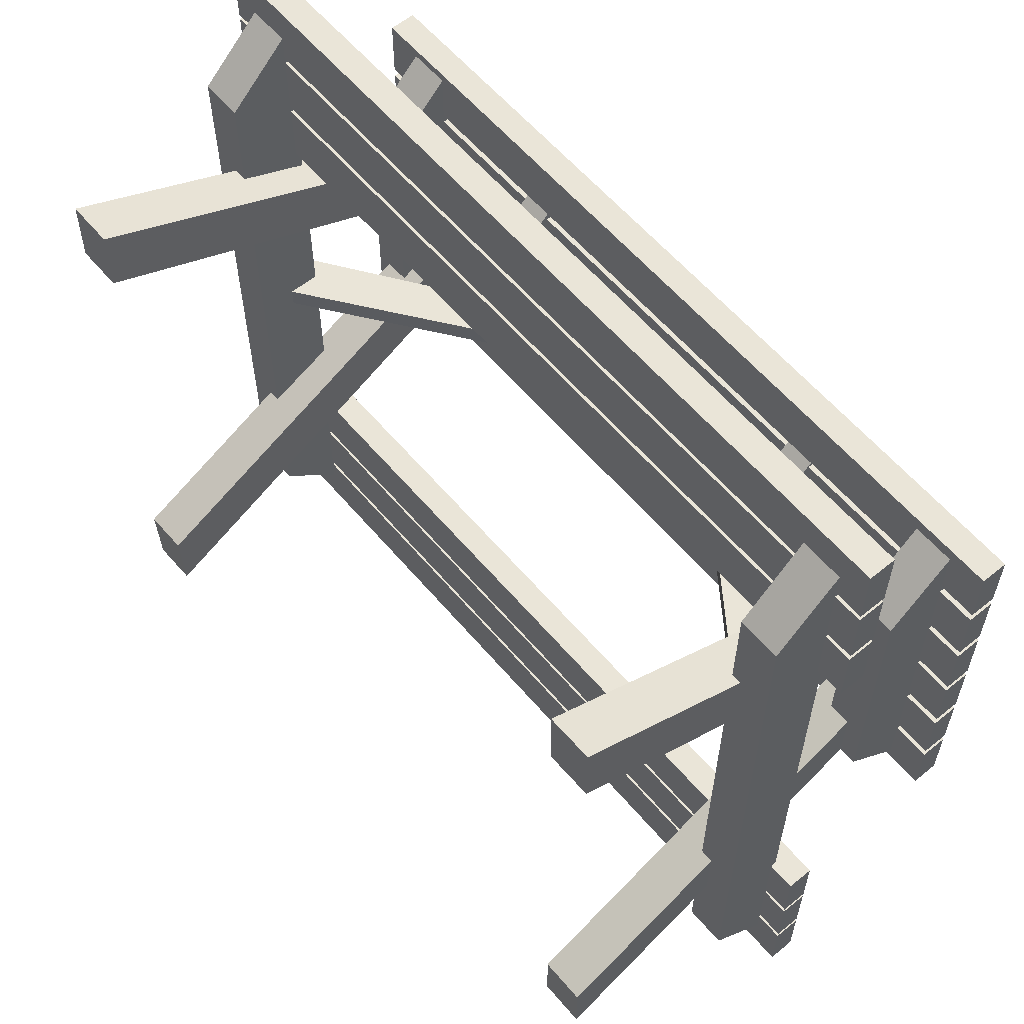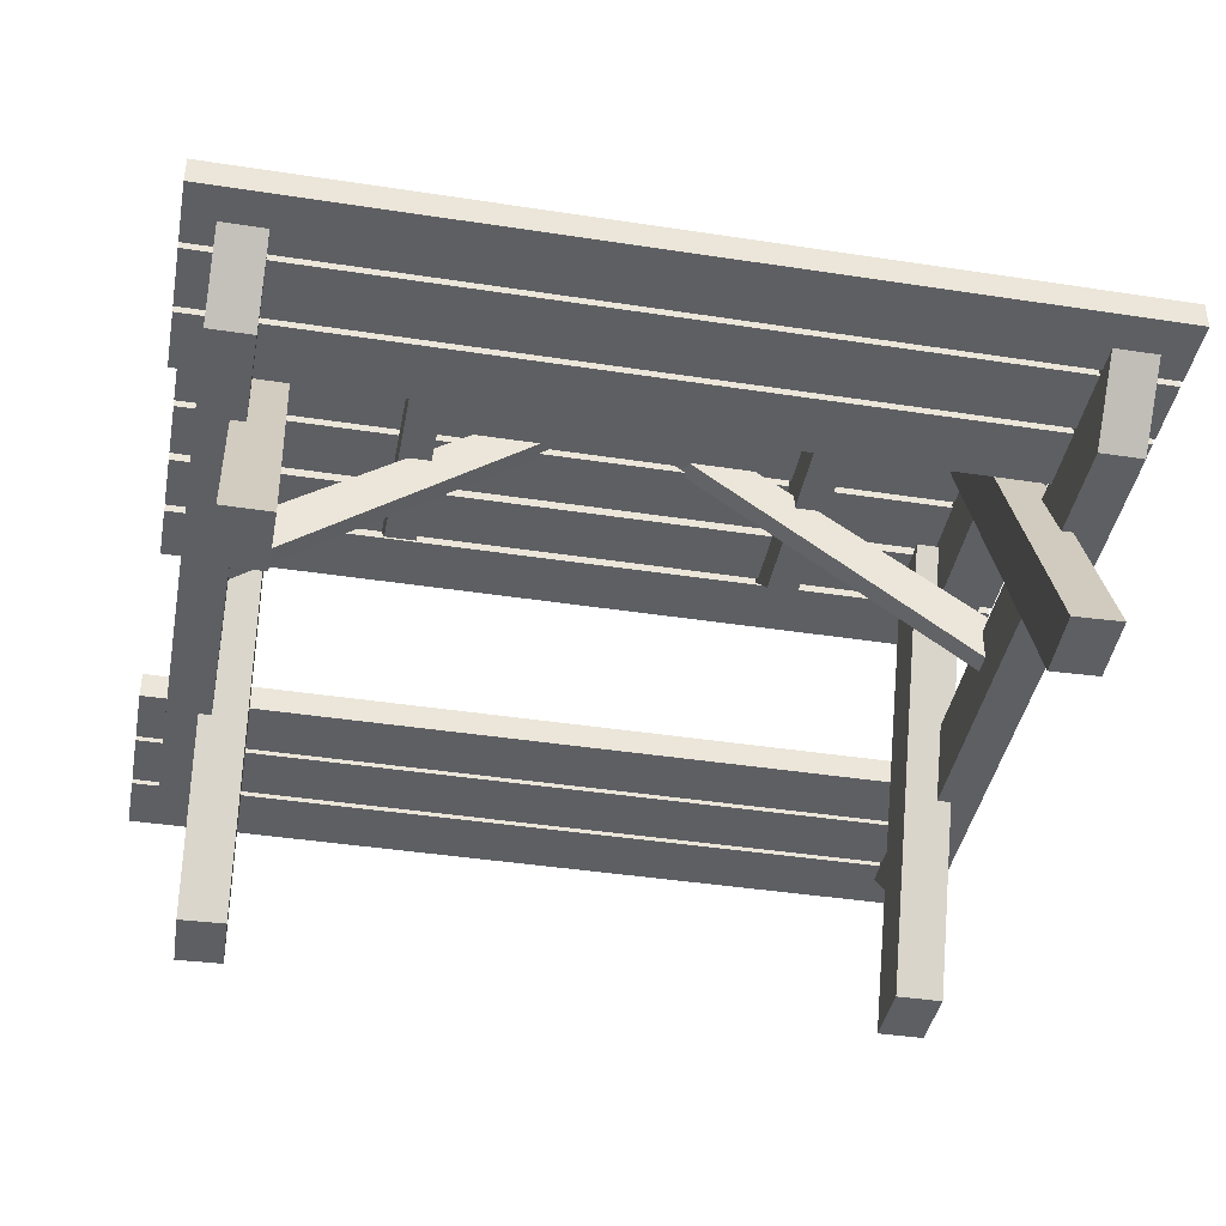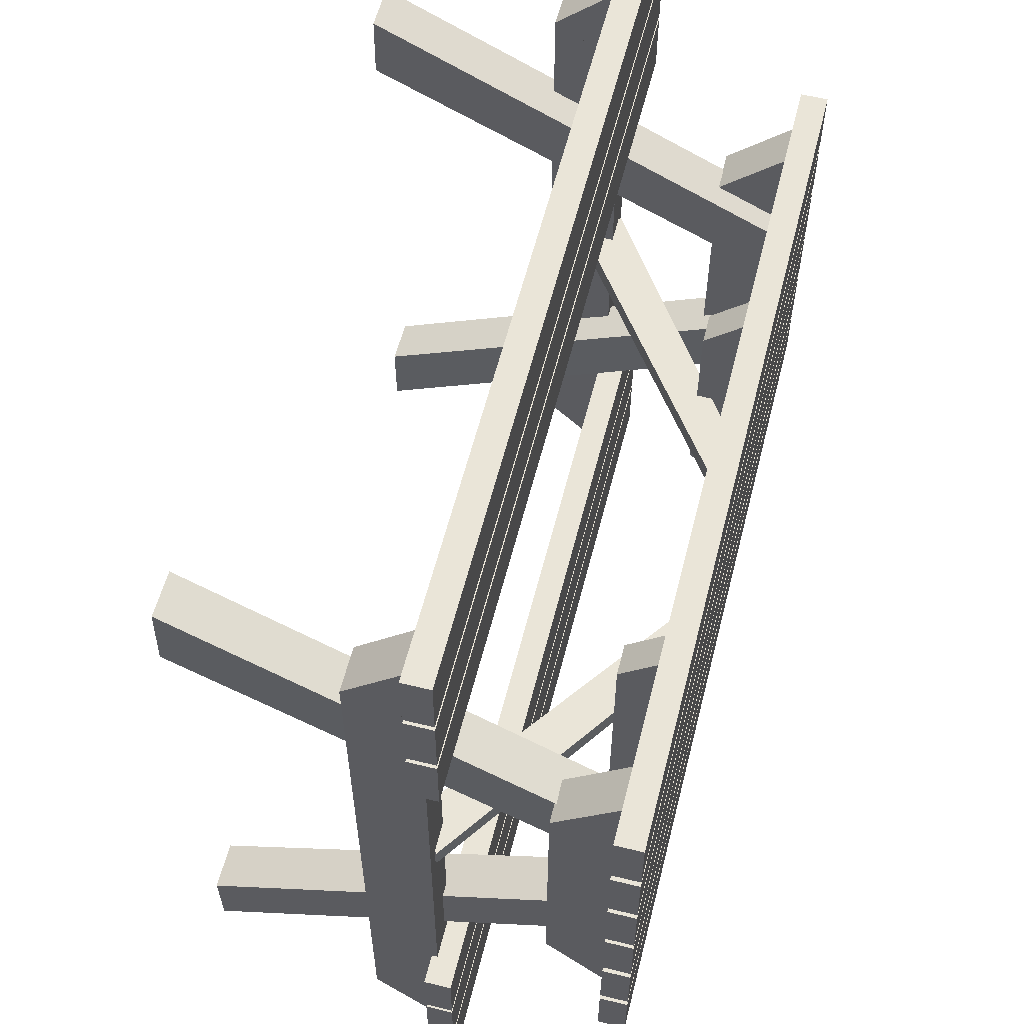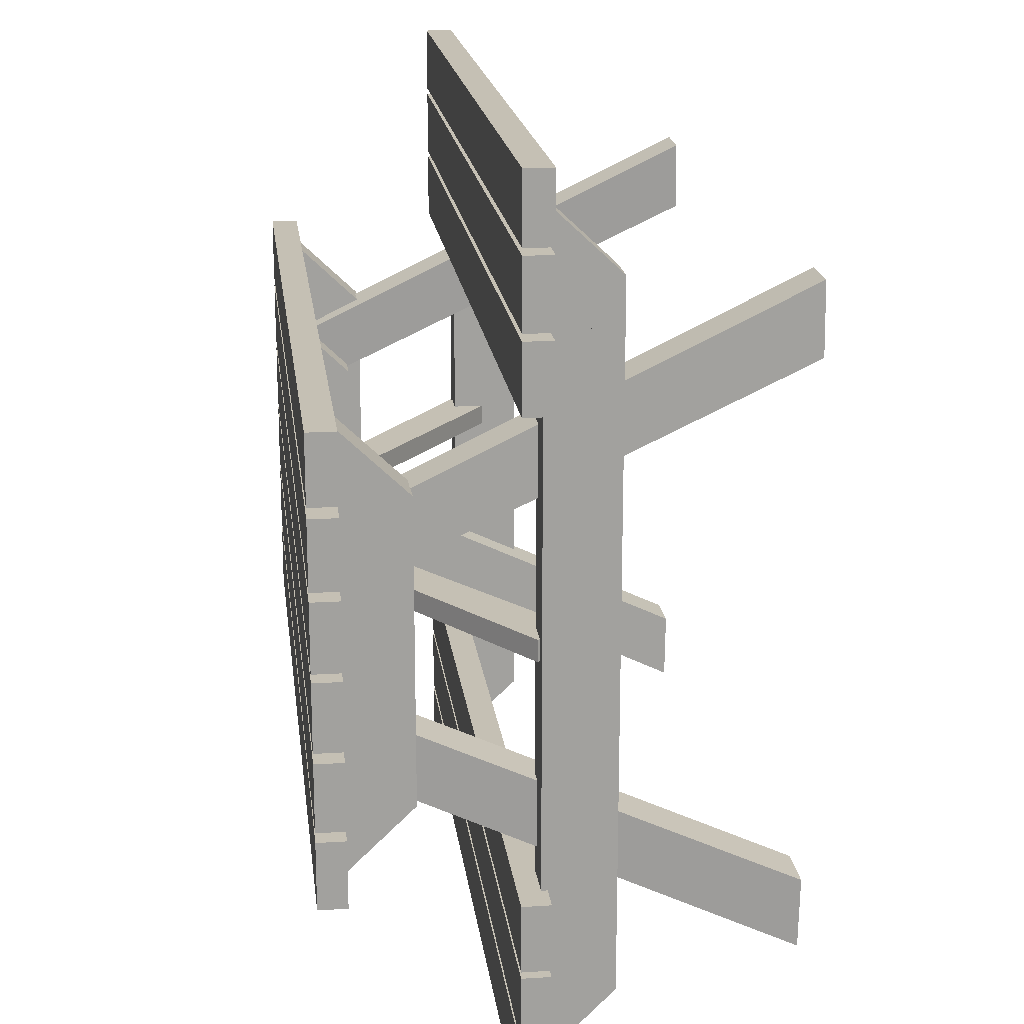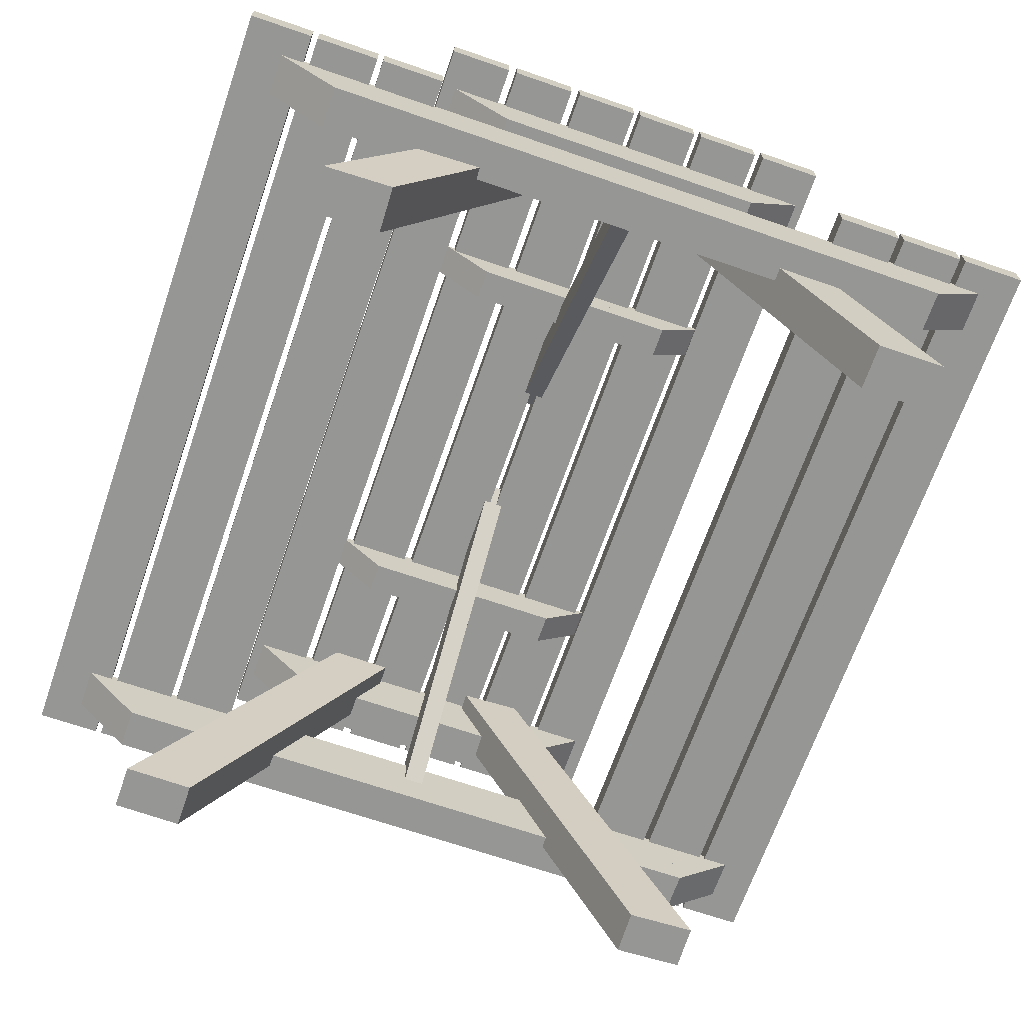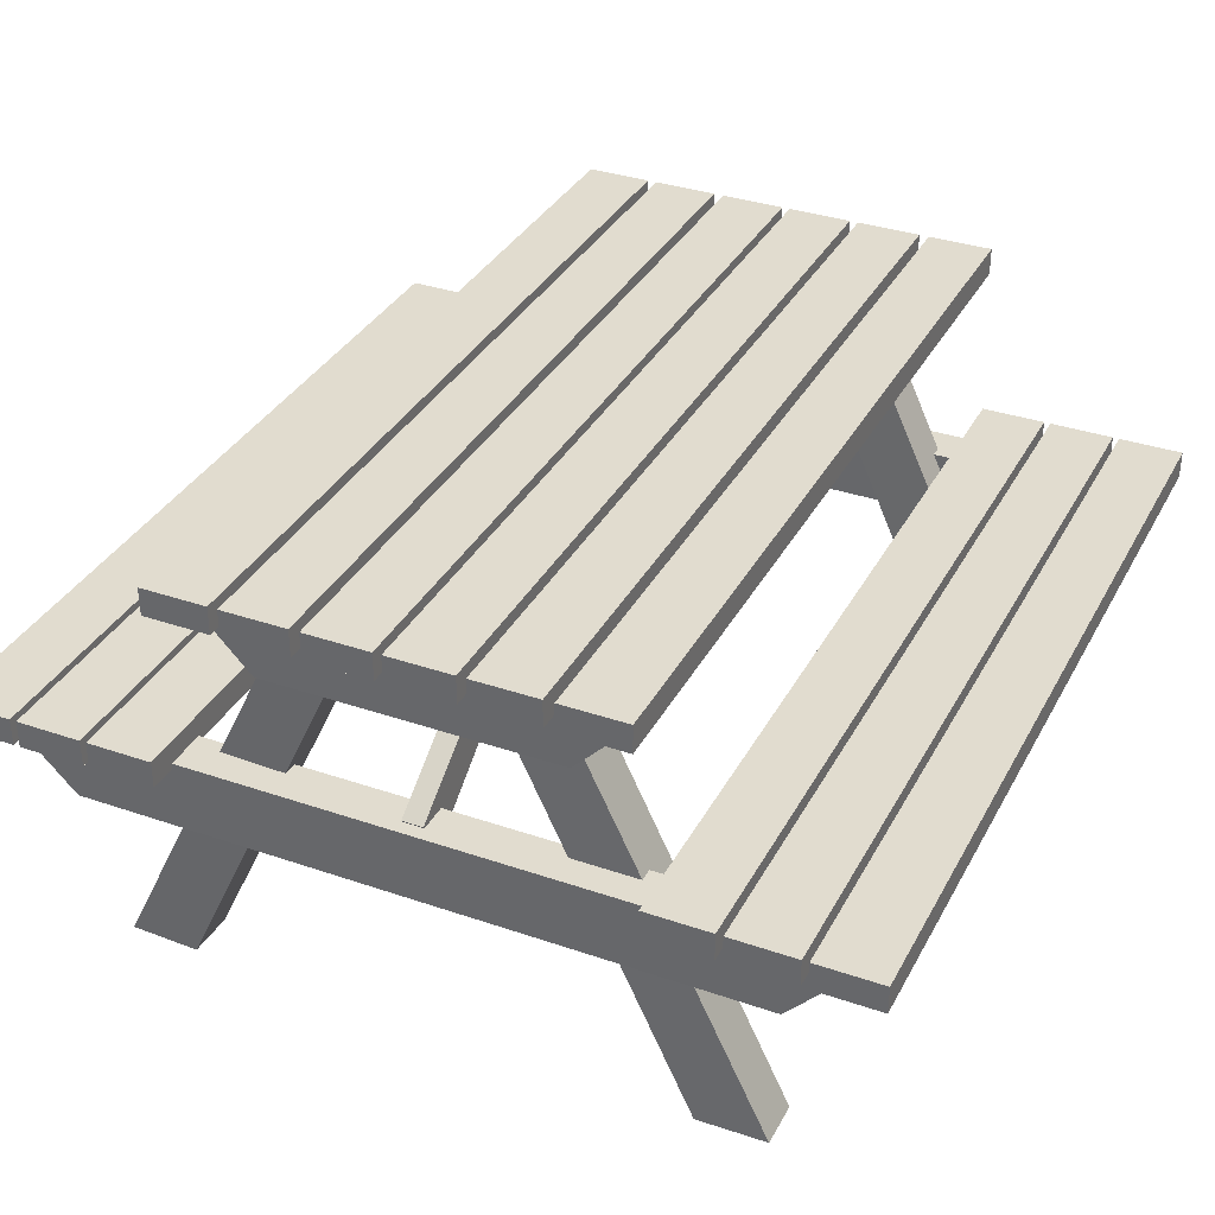
<metadata>
{"format":"obj","ext":"obj","renderer":"f3d","projection":"perspective","resolution":1024,"background":"white","views":[{"elev":59.5,"azim":50.0,"up":"+Z"},{"elev":-41.0,"azim":-10.6,"up":"+Y"},{"elev":58.7,"azim":104.2,"up":"+Z"},{"elev":18.4,"azim":-97.0,"up":"+Z"},{"elev":-67.7,"azim":-109.1,"up":"+Y"},{"elev":34.5,"azim":-65.2,"up":"+Y"}]}
</metadata>
<code>
o Base
v 61.1 -41.85 57.1
v 68.49 -41.85 57.1
v 68.49 -41.85 -57.24
v 61.1 -41.85 -57.24
v 61.1 -46.79 -57.24
v 68.49 -46.79 -57.24
v 68.49 -46.79 57.1
v 61.1 -46.79 57.1
v 61.1 -34.91 68.93
v 68.49 -34.91 68.93
v 68.49 -34.91 -68.36
v 61.1 -34.91 -68.36
v 59.3 -11.12 24.69
v 66.7 -11.12 24.69
v 66.7 -11.12 -24.83
v 59.3 -11.12 -24.83
v 59.3 -16.07 -24.83
v 66.7 -16.07 -24.83
v 66.7 -16.07 24.69
v 59.3 -16.07 24.69
v 59.3 -4.189 36.08
v 66.7 -4.189 36.08
v 66.7 -4.189 -36.22
v 59.3 -4.189 -36.22
v 64.08 -6.156 9.391
v 63.7 -6.051 20.31
v 62.31 -77.21 54.79
v 62.67 -77.37 42.96
v 54.66 -77.35 42.68
v 54.3 -77.19 54.51
v 55.69 -6.03 20.04
v 56.07 -6.134 9.112
v 55.36 -6.156 -9.237
v 55.37 -6.051 -20.17
v 55.6 -77.21 -54.67
v 55.63 -77.37 -42.83
v 63.65 -77.35 -42.82
v 63.61 -77.19 -54.66
v 63.38 -6.03 -20.16
v 63.37 -6.134 -9.227
v 21.12 -3.024 2.131
v 9.729 -2.985 2.131
v 61.95 -40.97 2.131
v 66.47 -34.51 2.131
v 66.47 -34.51 -1.444
v 61.95 -40.97 -1.444
v 9.729 -2.985 -1.444
v 21.12 -3.024 -1.444
v 30.57 -8.649 18.28
v 36.05 -8.649 18.28
v 36.05 -8.649 -18.42
v 30.57 -8.649 -18.42
v 30.57 -12.31 -18.42
v 36.05 -12.31 -18.42
v 36.05 -12.31 18.28
v 30.57 -12.31 18.28
v 30.57 -3.51 26.72
v 36.05 -3.51 26.72
v 36.05 -3.51 -26.86
v 30.57 -3.51 -26.86
v -61.35 -41.85 -56.4
v -68.74 -41.85 -56.4
v -68.74 -41.85 57.93
v -61.35 -41.85 57.93
v -61.35 -46.79 57.93
v -68.74 -46.79 57.93
v -68.74 -46.79 -56.4
v -61.35 -46.79 -56.4
v -61.35 -34.91 -68.24
v -68.74 -34.91 -68.24
v -68.74 -34.91 69.05
v -61.35 -34.91 69.05
v -59.55 -11.12 -24
v -66.94 -11.12 -24
v -66.94 -11.12 25.53
v -59.55 -11.12 25.53
v -59.55 -16.07 25.53
v -66.94 -16.07 25.53
v -66.94 -16.07 -24
v -59.55 -16.07 -24
v -59.55 -4.189 -35.39
v -66.94 -4.189 -35.39
v -66.94 -4.189 36.92
v -59.55 -4.189 36.92
v -64.33 -6.156 -8.698
v -63.95 -6.051 -19.62
v -62.56 -77.21 -54.09
v -62.92 -77.37 -42.26
v -54.91 -77.35 -41.99
v -54.55 -77.19 -53.81
v -55.94 -6.03 -19.34
v -56.32 -6.134 -8.419
v -55.6 -6.156 9.929
v -55.61 -6.051 20.86
v -55.85 -77.21 55.36
v -55.88 -77.37 43.52
v -63.89 -77.35 43.52
v -63.86 -77.19 55.35
v -63.63 -6.03 20.85
v -63.62 -6.134 9.92
v -21.36 -3.024 -1.439
v -9.975 -2.985 -1.439
v -62.2 -40.97 -1.439
v -66.72 -34.51 -1.439
v -66.72 -34.51 2.136
v -62.2 -40.97 2.136
v -9.975 -2.985 2.136
v -21.36 -3.024 2.136
v -30.81 -8.649 -17.59
v -36.29 -8.649 -17.59
v -36.29 -8.649 19.12
v -30.81 -8.649 19.12
v -30.81 -12.31 19.12
v -36.29 -12.31 19.12
v -36.29 -12.31 -17.59
v -30.81 -12.31 -17.59
v -30.81 -3.51 -26.03
v -36.29 -3.51 -26.03
v -36.29 -3.51 27.56
v -30.81 -3.51 27.56
f 1 2 3 4
f 5 4 3 6
f 6 3 2 7
f 7 8 5 6
f 8 1 4 5
f 7 2 1 8
f 9 10 11 12
f 5 12 11 6
f 6 11 10 7
f 8 9 12 5
f 7 10 9 8
f 13 14 15 16
f 17 16 15 18
f 18 15 14 19
f 19 20 17 18
f 20 13 16 17
f 19 14 13 20
f 21 22 23 24
f 17 24 23 18
f 18 23 22 19
f 20 21 24 17
f 19 22 21 20
f 25 26 27 28
f 29 28 27 30
f 30 27 26 31
f 31 32 29 30
f 32 25 28 29
f 31 26 25 32
f 33 34 35 36
f 37 36 35 38
f 38 35 34 39
f 39 40 37 38
f 40 33 36 37
f 39 34 33 40
f 41 42 43 44
f 45 44 43 46
f 46 43 42 47
f 47 48 45 46
f 48 41 44 45
f 47 42 41 48
f 49 50 51 52
f 53 52 51 54
f 54 51 50 55
f 55 56 53 54
f 56 49 52 53
f 55 50 49 56
f 57 58 59 60
f 53 60 59 54
f 54 59 58 55
f 56 57 60 53
f 55 58 57 56
f 61 62 63 64
f 65 64 63 66
f 66 63 62 67
f 67 68 65 66
f 68 61 64 65
f 67 62 61 68
f 69 70 71 72
f 65 72 71 66
f 66 71 70 67
f 68 69 72 65
f 67 70 69 68
f 73 74 75 76
f 77 76 75 78
f 78 75 74 79
f 79 80 77 78
f 80 73 76 77
f 79 74 73 80
f 81 82 83 84
f 77 84 83 78
f 78 83 82 79
f 80 81 84 77
f 79 82 81 80
f 85 86 87 88
f 89 88 87 90
f 90 87 86 91
f 91 92 89 90
f 92 85 88 89
f 91 86 85 92
f 93 94 95 96
f 97 96 95 98
f 98 95 94 99
f 99 100 97 98
f 100 93 96 97
f 99 94 93 100
f 101 102 103 104
f 105 104 103 106
f 106 103 102 107
f 107 108 105 106
f 108 101 104 105
f 107 102 101 108
f 109 110 111 112
f 113 112 111 114
f 114 111 110 115
f 115 116 113 114
f 116 109 112 113
f 115 110 109 116
f 117 118 119 120
f 113 120 119 114
f 114 119 118 115
f 116 117 120 113
f 115 118 117 116
o Top
v -73.7 -0.2908 -37.13
v -73.7 -0.2908 -25.96
v 73.53 -0.2908 -25.96
v 73.53 -0.2908 -37.13
v 73.53 -5.01 -37.13
v 73.53 -5.01 -25.96
v -73.7 -5.01 -25.96
v -73.7 -5.01 -37.13
v -73.7 -0.2908 26.57
v -73.7 -0.2908 37.74
v 73.53 -0.2908 37.74
v 73.53 -0.2908 26.57
v 73.53 -5.01 26.57
v 73.53 -5.01 37.74
v -73.7 -5.01 37.74
v -73.7 -5.01 26.57
v -73.7 -0.2908 13.69
v -73.7 -0.2908 24.87
v 73.53 -0.2908 24.87
v 73.53 -0.2908 13.69
v 73.53 -5.01 13.69
v 73.53 -5.01 24.87
v -73.7 -5.01 24.87
v -73.7 -5.01 13.69
v -73.7 -0.2908 1.037
v -73.7 -0.2908 12.21
v 73.53 -0.2908 12.21
v 73.53 -0.2908 1.037
v 73.53 -5.01 1.037
v 73.53 -5.01 12.21
v -73.7 -5.01 12.21
v -73.7 -5.01 1.037
v -73.7 -0.2908 -11.5
v -73.7 -0.2908 -0.3247
v 73.53 -0.2908 -0.3248
v 73.53 -0.2908 -11.5
v 73.53 -5.01 -11.5
v 73.53 -5.01 -0.3248
v -73.7 -5.01 -0.3247
v -73.7 -5.01 -11.5
v -73.7 -0.2908 -24.36
v -73.7 -0.2908 -13.19
v 73.53 -0.2908 -13.19
v 73.53 -0.2908 -24.36
v 73.53 -5.01 -24.36
v 73.53 -5.01 -13.19
v -73.7 -5.01 -13.19
v -73.7 -5.01 -24.36
f 121 122 123 124
f 125 124 123 126
f 126 123 122 127
f 127 128 125 126
f 128 121 124 125
f 127 122 121 128
f 129 130 131 132
f 133 132 131 134
f 134 131 130 135
f 135 136 133 134
f 136 129 132 133
f 135 130 129 136
f 137 138 139 140
f 141 140 139 142
f 142 139 138 143
f 143 144 141 142
f 144 137 140 141
f 143 138 137 144
f 145 146 147 148
f 149 148 147 150
f 150 147 146 151
f 151 152 149 150
f 152 145 148 149
f 151 146 145 152
f 153 154 155 156
f 157 156 155 158
f 158 155 154 159
f 159 160 157 158
f 160 153 156 157
f 159 154 153 160
f 161 162 163 164
f 165 164 163 166
f 166 163 162 167
f 167 168 165 166
f 168 161 164 165
f 167 162 161 168
o FrontSeat_Seat
v -73.7 -31.21 38.77
v -73.7 -31.21 49.94
v 73.53 -31.21 49.94
v 73.53 -31.21 38.77
v 73.53 -35.93 38.77
v 73.53 -35.93 49.94
v -73.7 -35.93 49.94
v -73.7 -35.93 38.77
v -73.7 -31.21 51.07
v -73.7 -31.21 62.25
v 73.53 -31.21 62.25
v 73.53 -31.21 51.07
v 73.53 -35.93 51.07
v 73.53 -35.93 62.25
v -73.7 -35.93 62.25
v -73.7 -35.93 51.07
v -73.7 -31.21 63.33
v -73.7 -31.21 74.51
v 73.53 -31.21 74.51
v 73.53 -31.21 63.33
v 73.53 -35.93 63.33
v 73.53 -35.93 74.51
v -73.7 -35.93 74.51
v -73.7 -35.93 63.33
f 169 170 171 172
f 173 172 171 174
f 174 171 170 175
f 175 176 173 174
f 176 169 172 173
f 175 170 169 176
f 177 178 179 180
f 181 180 179 182
f 182 179 178 183
f 183 184 181 182
f 184 177 180 181
f 183 178 177 184
f 185 186 187 188
f 189 188 187 190
f 190 187 186 191
f 191 192 189 190
f 192 185 188 189
f 191 186 185 192
o BackSeat_Seat
v -73.7 -31.21 -74.27
v -73.7 -31.21 -63.1
v 73.53 -31.21 -63.1
v 73.53 -31.21 -74.27
v 73.53 -35.93 -74.27
v 73.53 -35.93 -63.1
v -73.7 -35.93 -63.1
v -73.7 -35.93 -74.27
v -73.7 -31.21 -61.97
v -73.7 -31.21 -50.79
v 73.53 -31.21 -50.79
v 73.53 -31.21 -61.97
v 73.53 -35.93 -61.97
v 73.53 -35.93 -50.79
v -73.7 -35.93 -50.79
v -73.7 -35.93 -61.97
v -73.7 -31.21 -49.71
v -73.7 -31.21 -38.54
v 73.53 -31.21 -38.54
v 73.53 -31.21 -49.71
v 73.53 -35.93 -49.71
v 73.53 -35.93 -38.54
v -73.7 -35.93 -38.54
v -73.7 -35.93 -49.71
f 193 194 195 196
f 197 196 195 198
f 198 195 194 199
f 199 200 197 198
f 200 193 196 197
f 199 194 193 200
f 201 202 203 204
f 205 204 203 206
f 206 203 202 207
f 207 208 205 206
f 208 201 204 205
f 207 202 201 208
f 209 210 211 212
f 213 212 211 214
f 214 211 210 215
f 215 216 213 214
f 216 209 212 213
f 215 210 209 216

</code>
